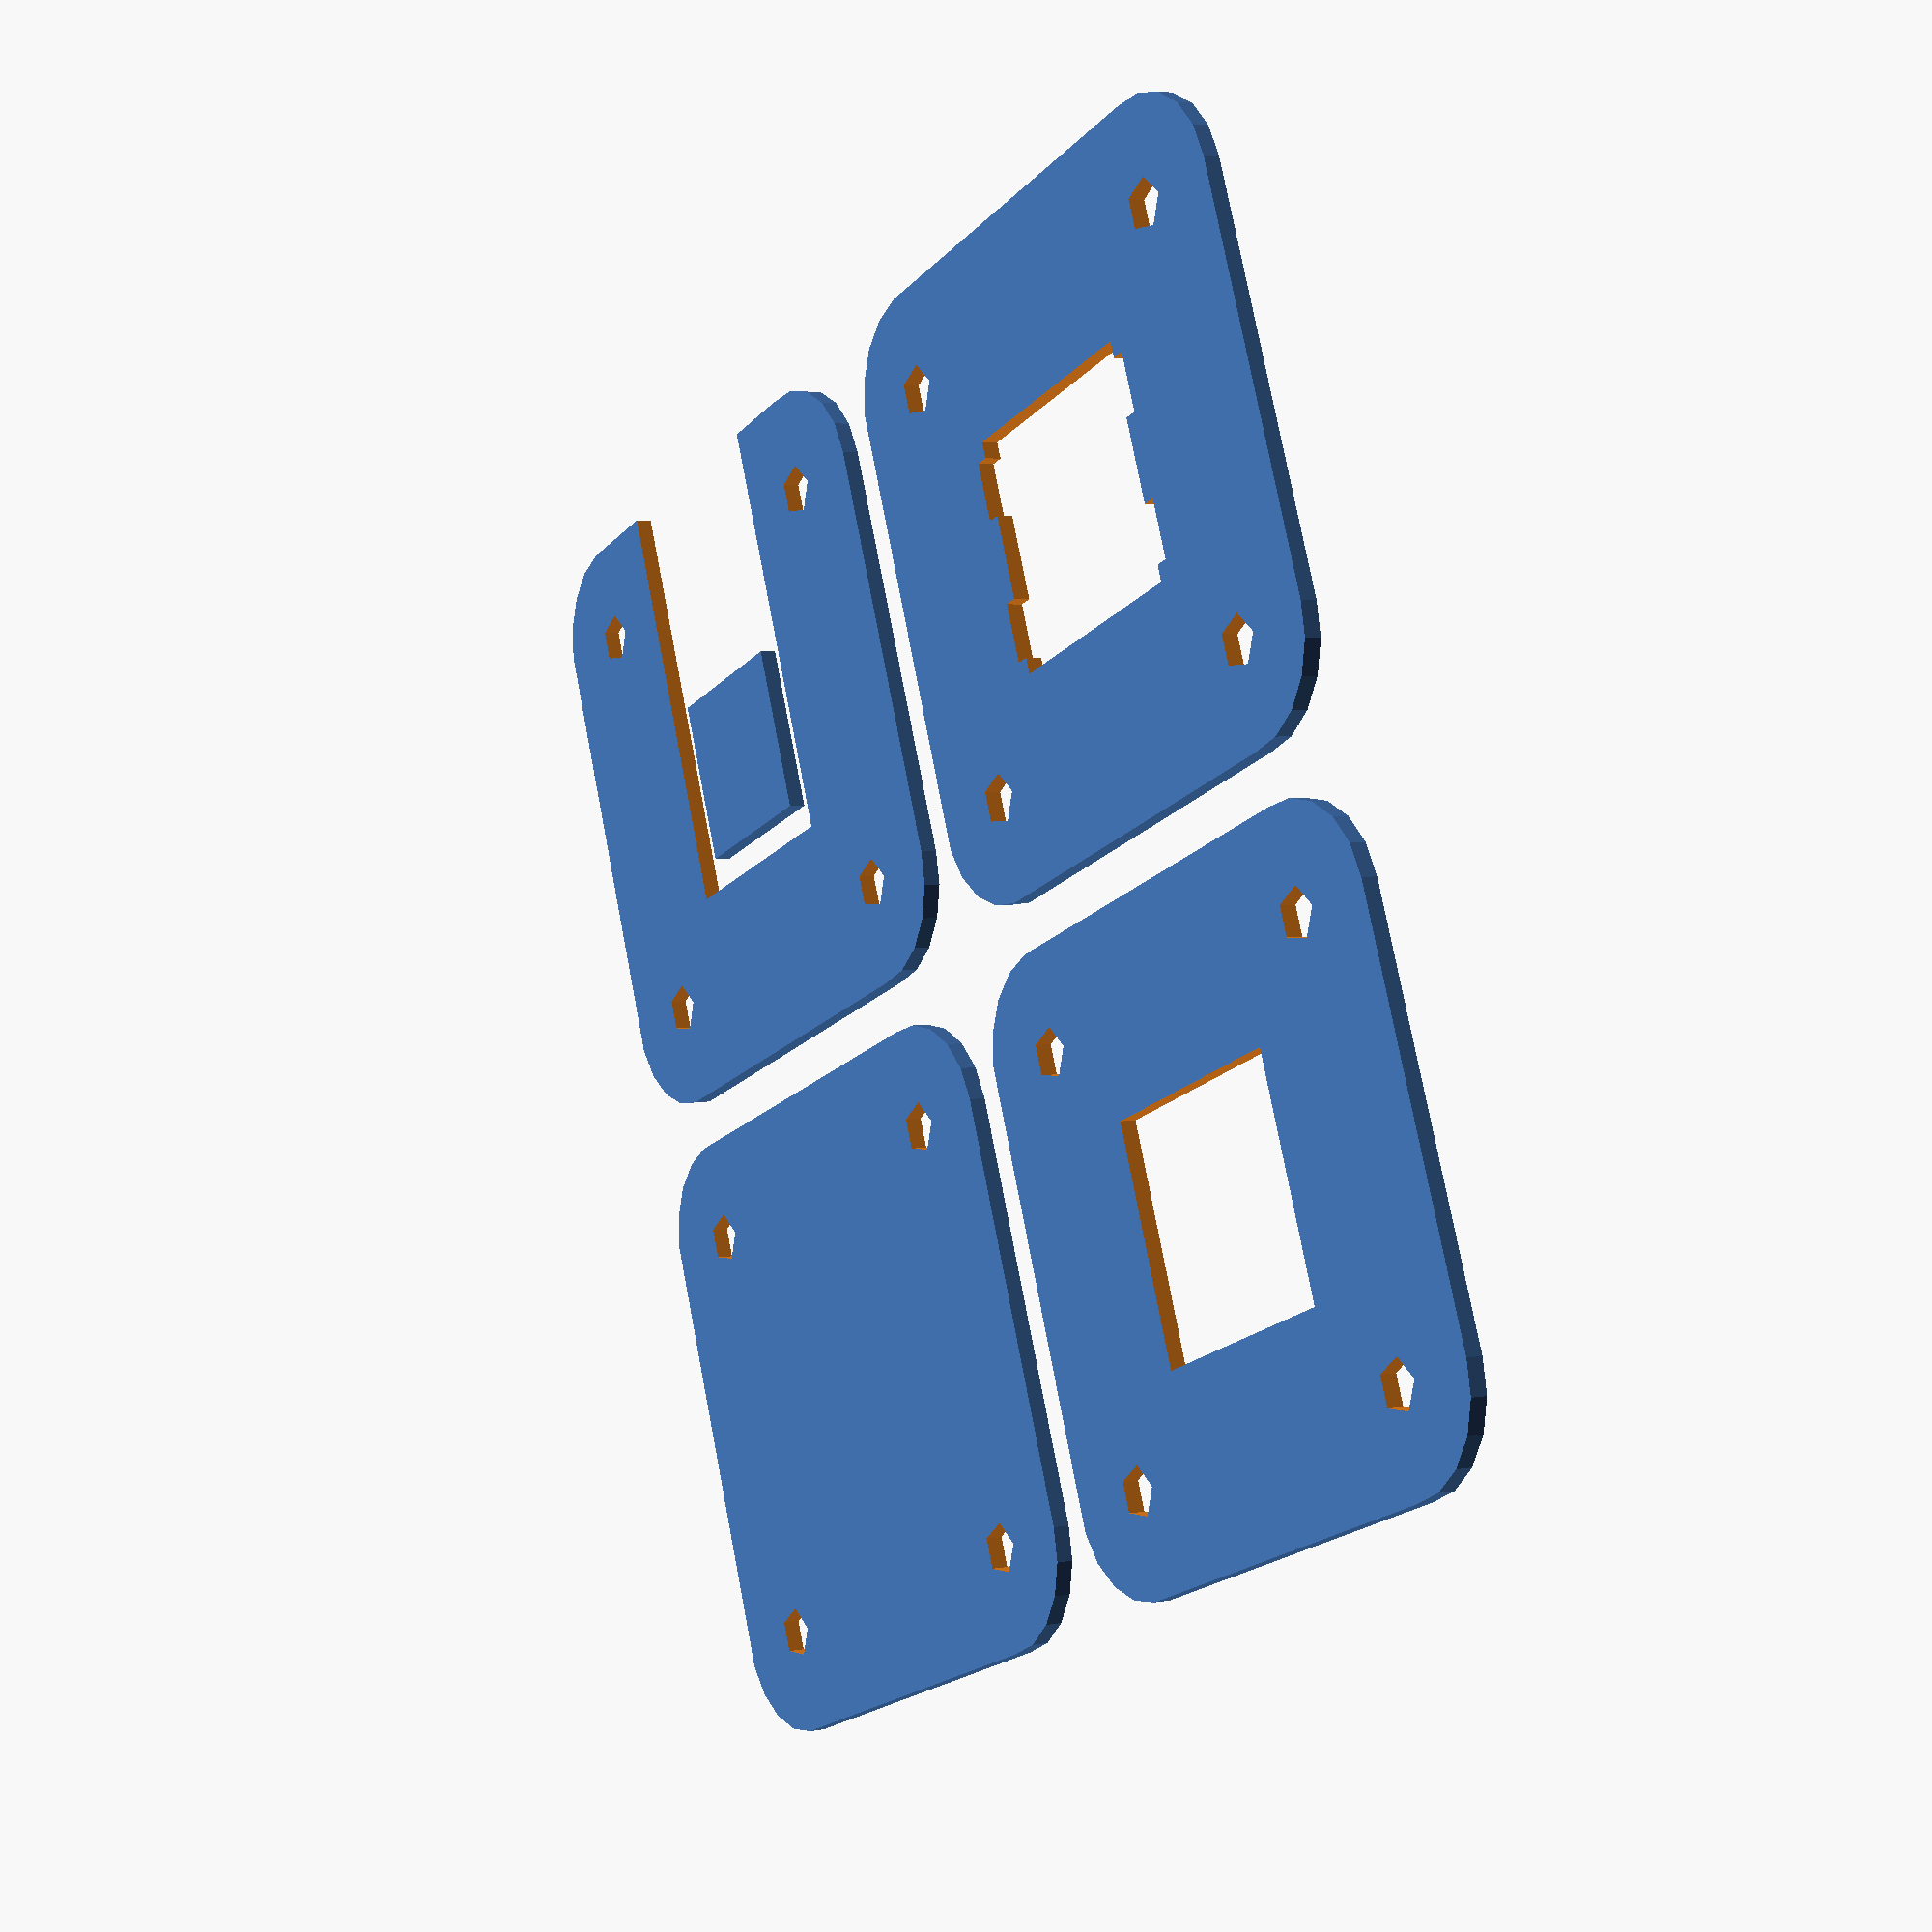
<openscad>
// Adjusts friction fit of switch holes.
kerf = 0;

// Distance between keys.
key_size = 19;

// Distance between keys and screws (orthogonally).
screw_offset = 3;

// Size of the screw hole.
screw_radius = 1.5;

// Radius of the rounded corners on the bezel.
bezel_radius = 6;

// Size of the hole for the USB cord.
cord_width = 10;

// Reference 10mm square for laser cutting.
translate([0,40])   square(10, center=true);

                    bottom_plate();
translate([40,0])   spacer_plate();
translate([0,40])   cord_plate();
translate([40,40])  switch_plate();

module bottom_plate() {
  difference() {
    hull() screws() circle(bezel_radius, center=true);
    screws() screw();
  }
}

module spacer_plate() {
  difference() {
    bottom_plate();
    square(14, center=true);
  }
}

module cord_plate() {
  bezel = screw_offset + 2*bezel_radius;
  difference() {
    bottom_plate();
    translate([0,bezel/2]) square([14,14+bezel], center=true);
  }
}

module switch_plate() {
  difference() {
    bottom_plate();
    switch_hole();
  }
}

module screws() {
  offset = key_size/2+screw_offset;

  for(x=[-offset,offset]) for(y=[-offset,offset]) translate([x,y]) children();
}

module screw() {
  circle(screw_radius, center=true);
}

module switch_hole() {
  hole_size    = 13.97;
  notch_width  = 3.5001;
  notch_offset = 4.2545;
  notch_depth  = 0.8128;

  union() {
    square(hole_size-kerf, center=true);
      translate([0, notch_offset]) {
        square([hole_size+2*notch_depth, notch_width], center=true);
      }
      translate([0, -notch_offset]) {
        square([hole_size+2*notch_depth, notch_width], center=true);
      }
  }
}
</openscad>
<views>
elev=356.3 azim=339.2 roll=58.1 proj=p view=wireframe
</views>
